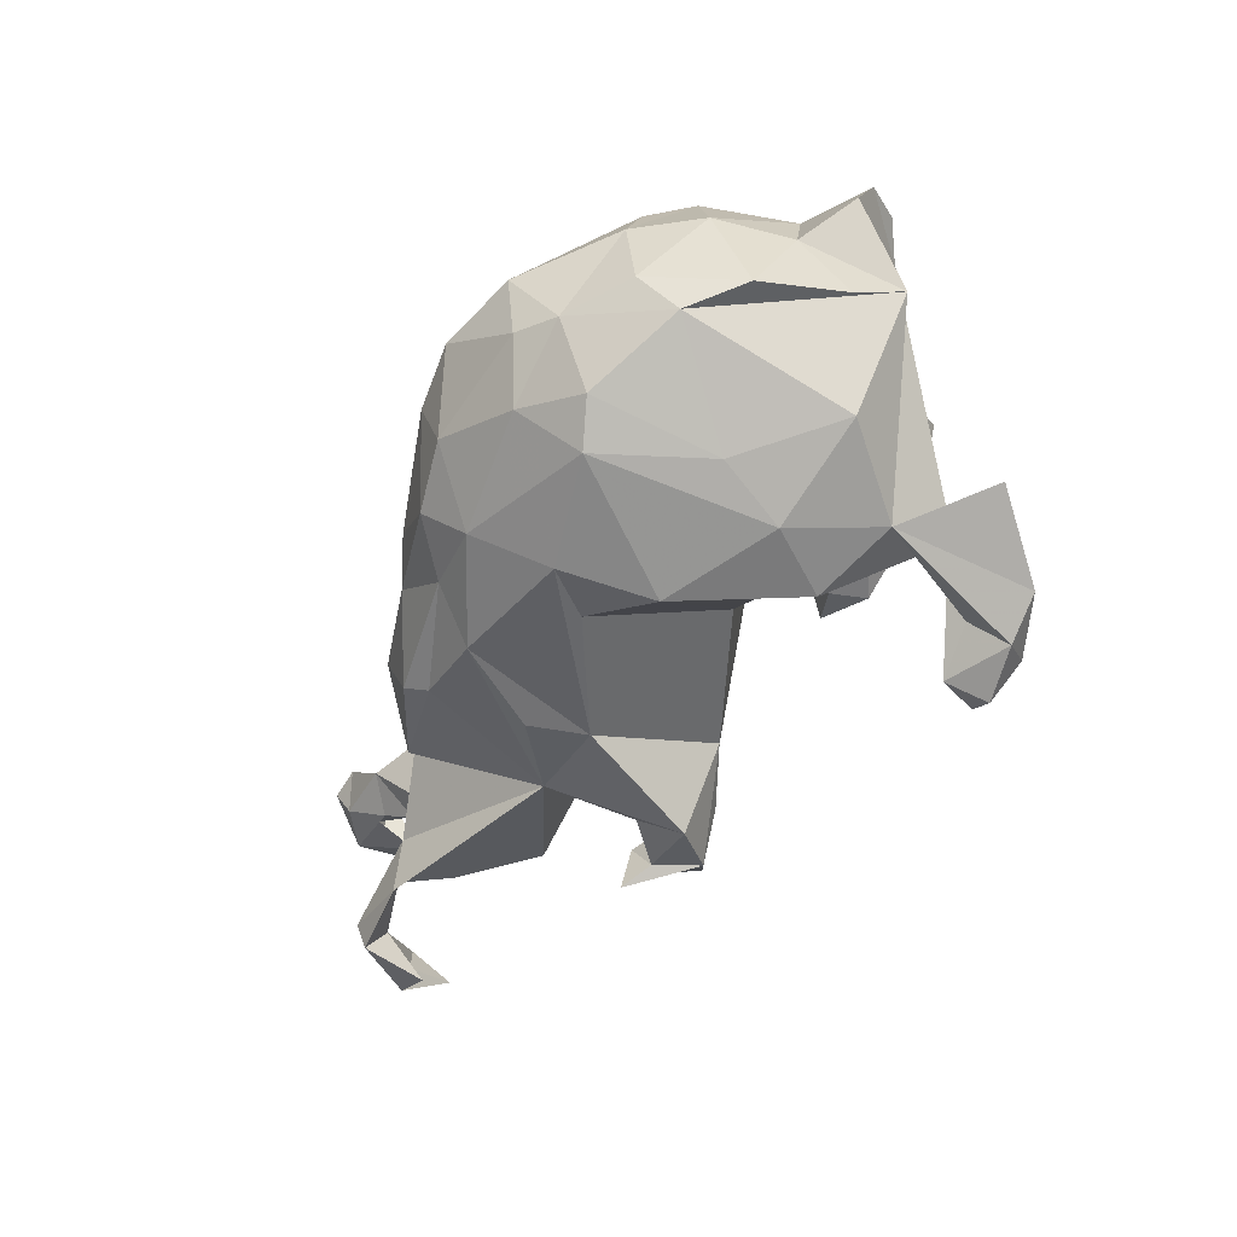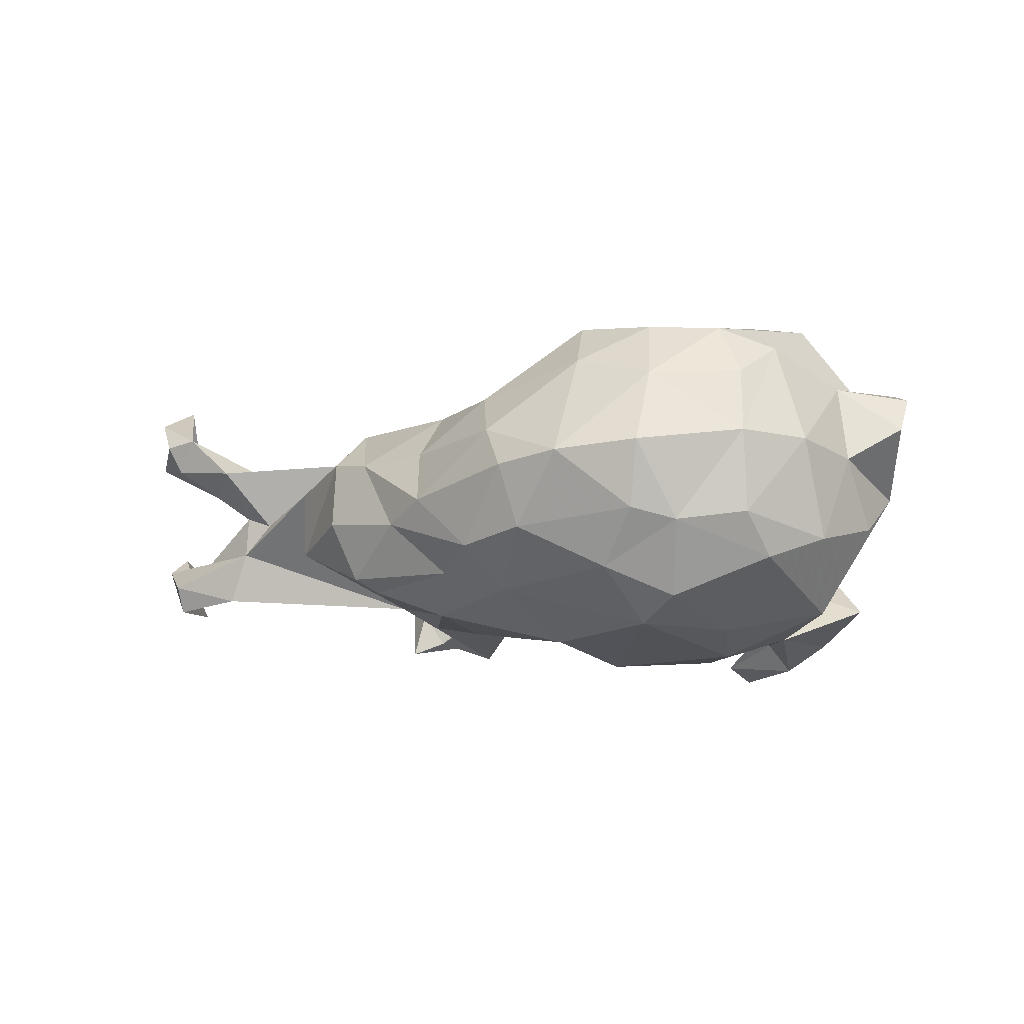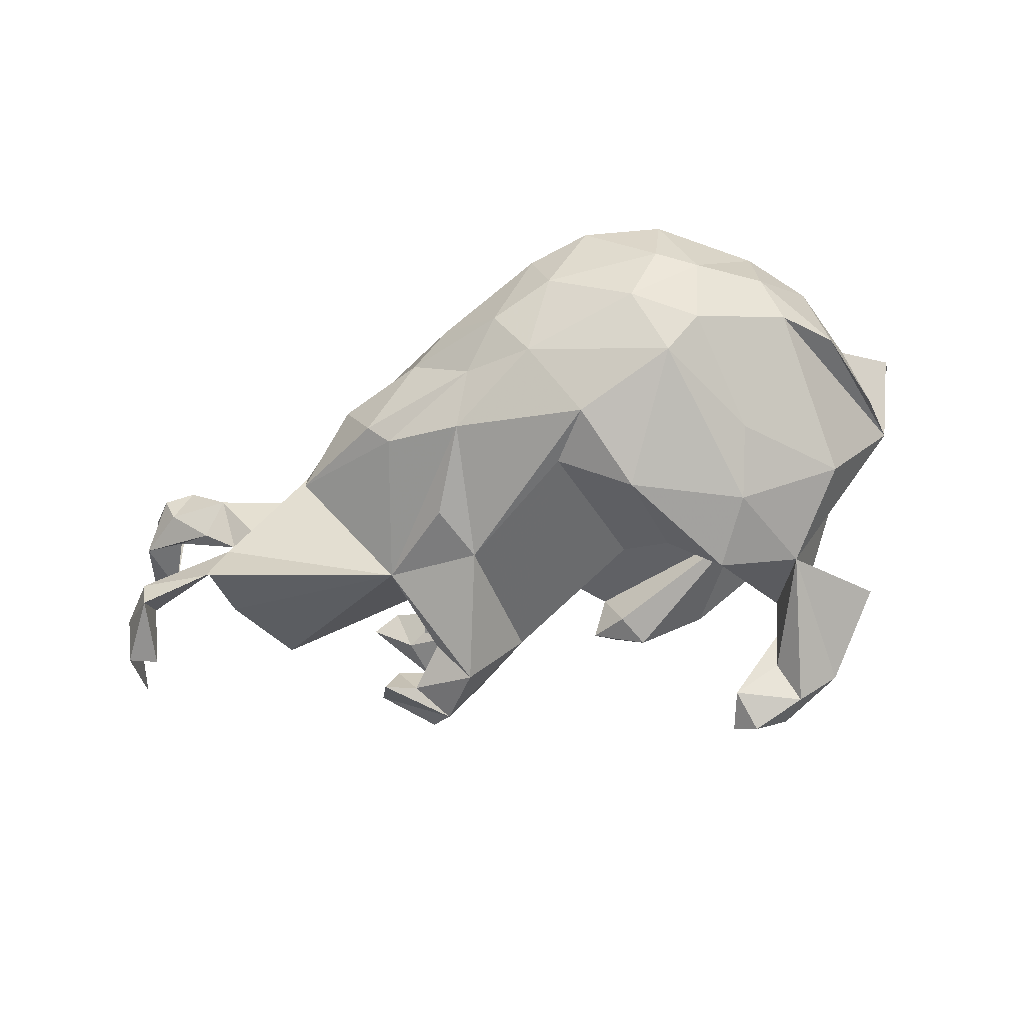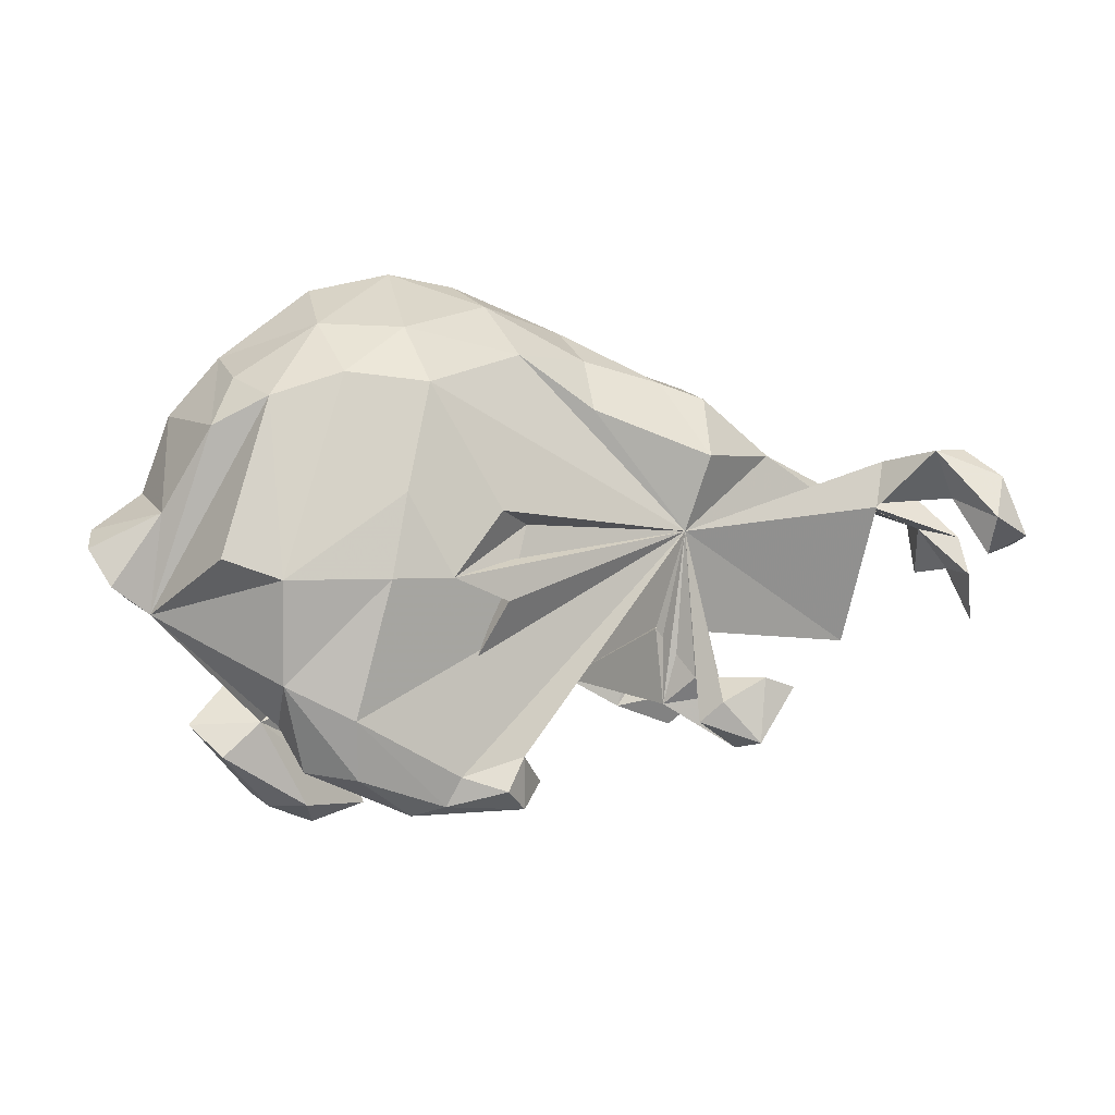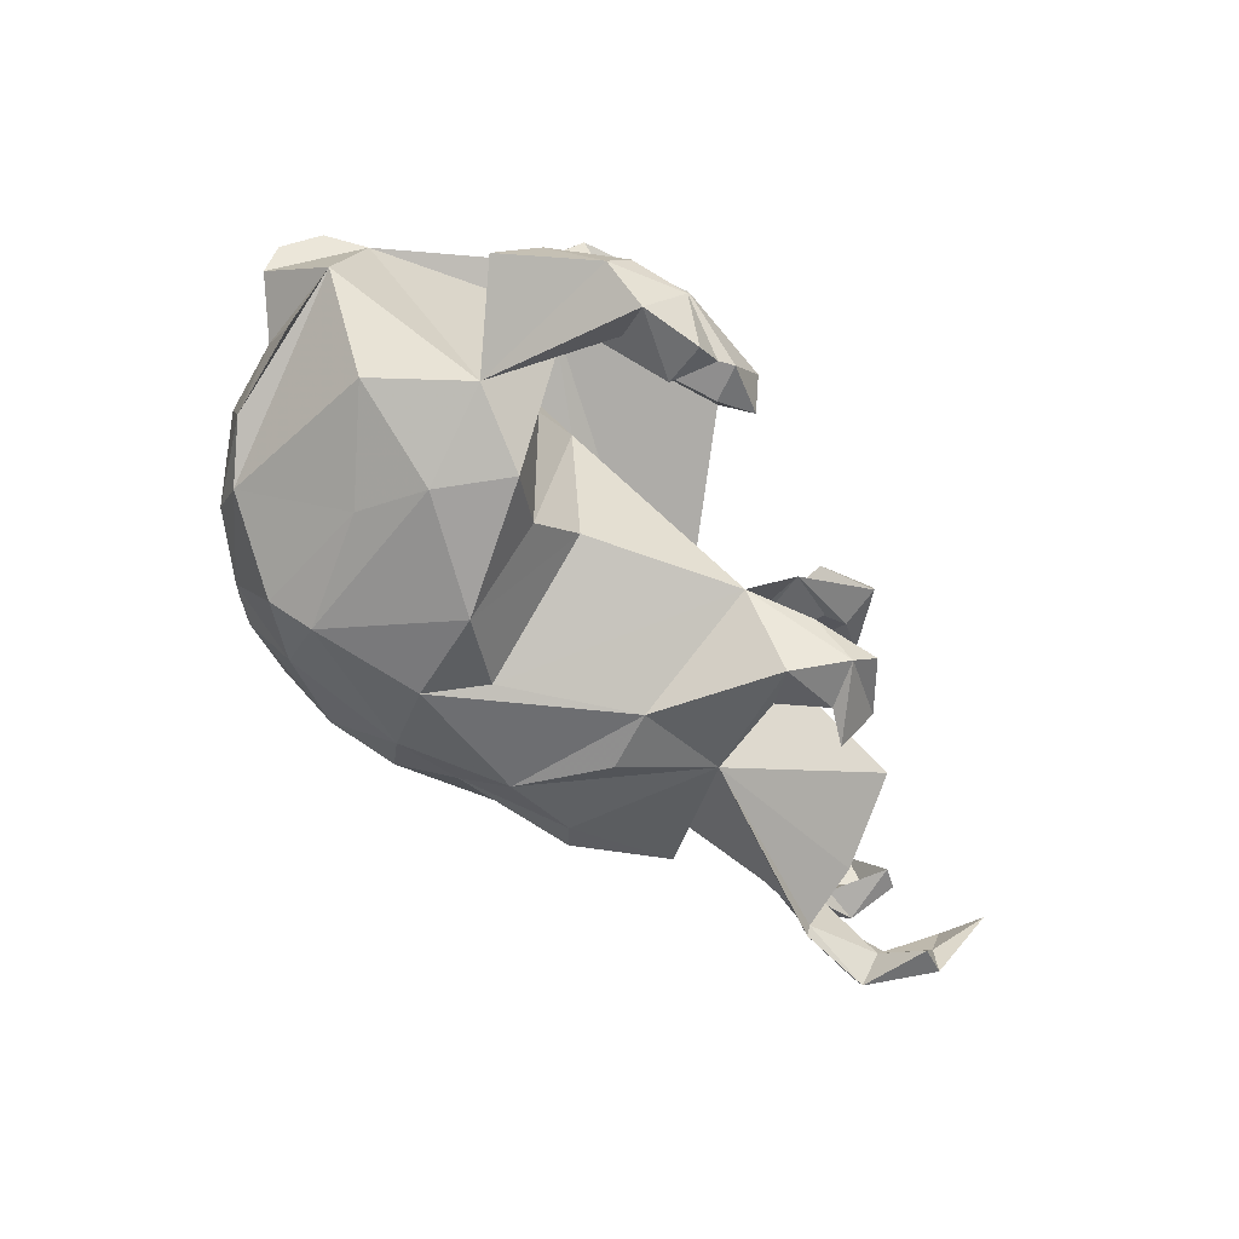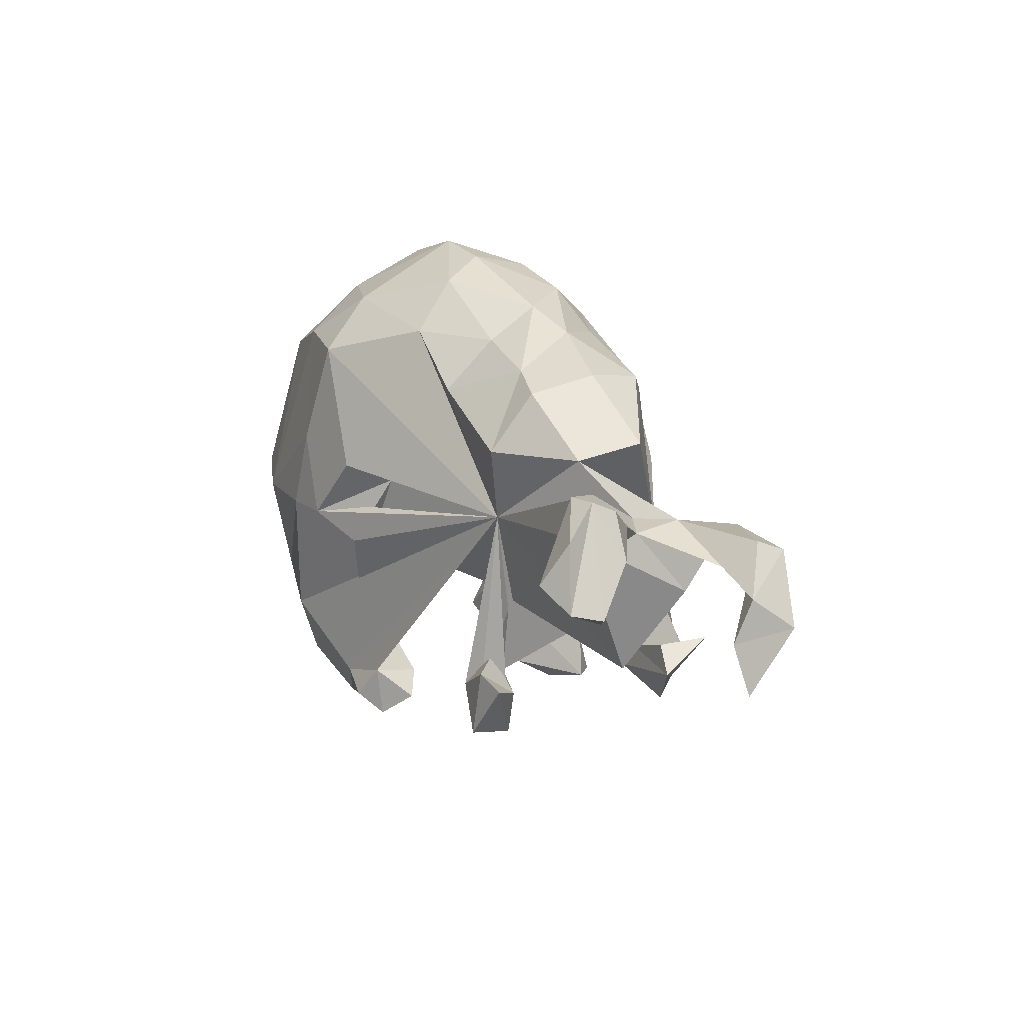
<metadata>
{"format":"obj","ext":"obj","renderer":"f3d","projection":"perspective","resolution":1024,"background":"white","views":[{"elev":-55.3,"azim":-120.6,"up":"+Z"},{"elev":-9.8,"azim":-155.6,"up":"+Z"},{"elev":-73.4,"azim":-162.7,"up":"+Z"},{"elev":1.3,"azim":-13.1,"up":"+Y"},{"elev":-67.0,"azim":-48.6,"up":"+Z"},{"elev":14.0,"azim":67.5,"up":"+Y"}]}
</metadata>
<code>
v 0.8704 -0.02994 -0.1572
v 0.8725 -0.0441 -0.04662
v 0.8852 -0.1289 -0.07032
v 0.8664 0.02426 -0.08239
v 0.8552 -0.03466 -0.1112
v 0.816 -0.04387 -0.1726
v 0.7981 0.03989 -0.1125
v 0.8204 0.134 0.2131
v 0.8584 0.0309 0.2271
v 0.8608 0.01665 0.1722
v 0.7728 0.1821 0.1537
v 0.8271 0.06066 0.1913
v 0.7986 0.09823 -0.1264
v 0.7962 0.07909 -0.1756
v 0.8366 0.1014 0.1243
v 0.7653 0.09635 0.1239
v 0.8183 -0.001759 0.1589
v 0.794 0.06414 0.2517
v 0.6674 0.09237 -0.1606
v 0.6931 0.1148 0.05422
v 0.7565 0.1598 0.1053
v 0.6591 -0.01609 -0.07139
v 0.5987 -0.1594 0.01297
v 0.6679 0.0847 -0.1342
v 0.6359 0.08552 0.009237
v 0.6313 0.1004 -0.06829
v 0.717 0.1795 0.1644
v 0.6455 0.1613 0.09433
v 0.629 0.08068 0.1094
v 0.5787 0.0962 -0.01053
v 0.3201 -0.0081 -0.1833
v 0.2777 0.03931 0.1116
v 0.4373 0.1893 -0.09261
v 0.4519 0.1715 0.0319
v 0.3906 -0.1969 -0.2558
v 0.4189 -0.25 -0.164
v 0.3184 0.2929 -0.0551
v 0.2422 0.2466 -0.1846
v 0.2963 -0.3006 -0.2327
v 0.3355 -0.3234 -0.193
v 0.3721 -0.2072 -0.1725
v 0.4517 -0.2273 0.1793
v 0.3247 0.2689 0.06483
v 0.3384 -0.2247 -0.2334
v 0.3969 -0.2092 0.1918
v 0.1875 0.09987 -0.2393
v 0.3641 -0.3348 0.1261
v 0.3157 0.169 0.1387
v 0.3799 -0.2592 0.122
v 0.2291 -0.2852 -0.1633
v 0.2481 0.2962 0.05329
v 0.2746 -0.1579 -0.2251
v 0.1634 0.3464 -0.07353
v 0.2744 0.2775 -0.161
v 0.3854 -0.3202 0.2024
v 0.2616 -0.2416 -0.173
v 0.2916 -0.2129 0.1277
v 0.2276 -0.2206 -0.2709
v 0.2379 -0.1306 0.06704
v 0.1059 0.2482 -0.2347
v 0.322 -0.2497 0.1919
v 0.1491 0.001719 -0.2432
v 0.1086 0.2453 0.1413
v 0.06115 0.3271 -0.1674
v 0.1264 -0.2298 -0.1375
v 0.2452 -0.2603 0.08786
v 0.2858 -0.285 0.1721
v 0.112 0.3321 0.05562
v 0.08873 0.3863 -0.03778
v -0.05609 0.1371 -0.2678
v -0.184 -0.1333 0.1243
v -0.06246 0.3428 -0.2069
v -0.02209 0.3353 0.1479
v -0.0663 0.4215 0.07101
v -0.1079 0.4597 -0.001167
v -0.02267 0.05195 0.2076
v -0.01486 0.4024 -0.1313
v -0.1253 0.2235 -0.2923
v -0.1201 -0.1006 -0.1519
v -0.1328 0.4362 -0.1102
v 0.005965 -0.3763 0.1819
v -0.03324 -0.3281 0.2392
v -0.07695 0.07527 0.2791
v -0.06516 -0.07173 0.2706
v -0.2221 0.4785 0.0121
v -0.2732 0.3801 -0.1813
v -0.2049 -0.08323 -0.2426
v -0.1127 -0.162 0.2474
v -0.163 -0.03139 0.3138
v -0.1741 0.06999 -0.3262
v -0.06169 -0.3466 0.1524
v -0.2232 0.3751 0.1911
v -0.08934 -0.4101 0.1491
v -0.3481 -0.2375 0.1637
v -0.03082 -0.4158 0.2297
v -0.06562 -0.3819 0.2676
v -0.1654 -0.4058 0.2482
v -0.2896 -0.1346 -0.3063
v -0.3625 -0.02007 -0.3064
v -0.1951 0.2819 0.2742
v -0.3084 0.2809 -0.2722
v -0.2247 -0.4654 -0.2868
v -0.1415 -0.3571 0.2595
v -0.2659 -0.4645 -0.3187
v -0.3309 0.2971 0.2608
v -0.3392 0.4215 -0.08816
v -0.3603 0.4461 0.02542
v -0.4069 0.3808 -0.1072
v -0.2495 -0.3922 -0.2941
v -0.3407 -0.4553 -0.1861
v -0.3613 0.3807 0.1561
v -0.433 -0.1311 -0.05429
v -0.2183 -0.4223 0.2224
v -0.312 -0.3564 0.2754
v -0.3721 -0.2821 -0.1844
v -0.3613 -0.4391 -0.2998
v -0.3377 -0.3792 -0.2513
v -0.3763 0.314 -0.2299
v -0.4258 -0.3 -0.1526
v -0.4027 0.09965 -0.2701
v -0.4064 -0.4577 -0.2102
v -0.2374 0.105 0.3096
v -0.3192 -0.2582 0.3058
v -0.324 -0.4935 -0.2568
v -0.2644 -0.03211 0.3267
v -0.4499 0.2579 0.2551
v -0.3942 -0.3457 0.2333
v -0.4269 -0.1793 -0.263
v -0.5316 0.2491 -0.1627
v -0.5129 0.3129 -0.09014
v -0.4372 -0.4361 -0.2529
v -0.5437 -0.04093 -0.2319
v -0.4363 -0.03335 0.3258
v -0.494 -0.3603 -0.1416
v -0.3642 -0.3481 0.1784
v -0.5384 0.2108 0.2186
v -0.4987 0.2902 0.1654
v -0.4323 -0.2019 0.2914
v -0.4298 -0.2746 0.1864
v -0.5131 0.329 0.05094
v -0.6318 -0.09332 0.1515
v -0.5495 -0.3069 -0.2002
v -0.5957 0.2314 0.04605
v -0.6081 0.1716 -0.1249
v -0.5299 -0.000192 0.3001
v -0.6138 0.07127 0.1654
v -0.6381 0.1035 0.02866
v -0.6705 -0.06879 -0.02323
v -0.6527 0.02483 -0.09071
v -0.6939 -0.04728 0.1695
v -0.7227 0.04362 0.08733
v -0.7296 0.01413 0.1463
f 99 128 132
f 148 132 128
f 116 109 104
f 102 104 109
f 124 116 104
f 117 109 116
f 119 109 117
f 128 117 116
f 131 128 116
f 115 117 128
f 142 128 131
f 124 131 116
f 134 142 131
f 119 128 142
f 115 98 119
f 87 119 98
f 128 98 115
f 90 87 98
f 99 98 128
f 79 87 90
f 99 90 98
f 120 99 132
f 101 90 99
f 141 148 128
f 129 132 148
f 78 70 90
f 79 90 70
f 101 78 90
f 62 70 78
f 120 101 99
f 118 101 120
f 129 120 132
f 72 78 101
f 86 101 118
f 129 118 120
f 21 11 15
f 10 15 11
f 20 21 15
f 27 11 21
f 123 125 138
f 133 138 125
f 114 123 138
f 32 125 123
f 122 133 125
f 141 138 133
f 89 125 32
f 103 32 123
f 84 89 32
f 122 125 89
f 76 89 84
f 88 84 32
f 28 32 29
f 23 29 32
f 20 15 16
f 17 16 15
f 25 20 16
f 10 17 15
f 12 16 17
f 97 123 114
f 127 114 138
f 76 84 88
f 22 29 23
f 59 23 32
f 59 32 57
f 61 57 32
f 123 97 103
f 96 103 97
f 67 61 32
f 55 61 67
f 61 55 45
f 42 45 55
f 57 61 45
f 82 103 96
f 95 96 97
f 95 82 96
f 32 103 82
f 81 82 95
f 47 55 67
f 47 42 55
f 49 42 47
f 16 12 27
f 18 27 12
f 25 16 27
f 18 12 17
f 9 10 11
f 9 17 10
f 49 45 42
f 18 8 27
f 11 27 8
f 9 8 18
f 9 11 8
f 17 9 18
f 91 82 81
f 93 81 95
f 47 66 49
f 57 49 66
f 32 66 47
f 32 47 67
f 113 97 114
f 113 95 97
f 93 91 81
f 94 82 91
f 127 113 114
f 94 113 127
f 57 45 49
f 59 57 66
f 93 94 91
f 32 82 94
f 139 127 138
f 141 139 138
f 135 127 139
f 25 29 22
f 76 88 32
f 145 141 133
f 28 21 20
f 93 95 113
f 94 93 113
f 105 122 100
f 83 100 122
f 92 105 100
f 133 122 105
f 32 100 83
f 89 83 122
f 73 100 32
f 76 32 83
f 126 133 105
f 76 83 89
f 28 29 27
f 25 27 29
f 21 28 27
f 63 32 48
f 34 48 32
f 6 5 7
f 2 7 5
f 14 6 7
f 1 5 6
f 65 31 59
f 23 59 31
f 66 65 59
f 31 22 23
f 111 85 107
f 106 107 85
f 140 111 107
f 92 85 111
f 74 85 92
f 105 92 111
f 73 74 92
f 75 85 74
f 137 111 140
f 136 137 140
f 126 111 137
f 74 73 68
f 63 68 73
f 69 74 68
f 51 69 68
f 75 74 69
f 146 141 136
f 126 136 141
f 143 146 136
f 63 51 68
f 53 69 51
f 53 51 37
f 43 37 51
f 54 53 37
f 33 37 43
f 48 43 51
f 34 33 43
f 152 150 146
f 141 146 150
f 151 152 146
f 141 150 152
f 34 30 26
f 25 26 30
f 31 34 26
f 32 30 34
f 14 4 1
f 2 1 4
f 6 14 1
f 13 4 14
f 136 126 137
f 105 111 126
f 7 2 4
f 26 7 4
f 3 2 5
f 77 75 69
f 32 71 65
f 79 65 71
f 24 14 7
f 25 24 7
f 19 14 24
f 14 19 13
f 26 13 19
f 31 19 24
f 26 19 31
f 22 31 24
f 25 22 24
f 87 79 71
f 112 71 141
f 94 141 71
f 33 34 31
f 139 141 94
f 151 141 152
f 147 151 146
f 143 147 146
f 148 151 147
f 140 143 136
f 144 147 143
f 77 69 53
f 130 143 140
f 94 127 135
f 94 135 139
f 71 32 94
f 2 3 1
f 5 1 3
f 32 65 66
f 112 119 87
f 58 62 31
f 46 31 62
f 110 119 134
f 142 134 119
f 52 58 31
f 65 62 58
f 44 58 52
f 39 65 58
f 44 39 58
f 50 65 39
f 56 44 52
f 35 39 44
f 121 110 134
f 102 119 110
f 140 107 108
f 106 108 107
f 130 140 108
f 86 108 106
f 80 106 85
f 86 106 80
f 75 80 85
f 144 143 130
f 129 130 108
f 72 86 80
f 77 72 80
f 101 86 72
f 64 72 77
f 75 77 80
f 53 64 77
f 60 72 64
f 54 64 53
f 60 64 38
f 54 38 64
f 31 60 38
f 33 38 54
f 149 148 147
f 144 149 147
f 144 148 149
f 33 31 38
f 46 60 31
f 141 151 148
f 62 60 46
f 112 141 119
f 128 119 141
f 37 33 54
f 117 115 119
f 65 79 70
f 131 124 121
f 110 121 124
f 134 131 121
f 102 109 119
f 144 129 148
f 130 129 144
f 60 78 72
f 108 118 129
f 86 118 108
f 124 104 102
f 110 124 102
f 87 71 112
f 56 52 31
f 50 31 65
f 56 31 50
f 36 56 50
f 40 36 50
f 41 56 36
f 35 41 36
f 44 56 41
f 70 62 65
f 35 44 41
f 36 39 35
f 40 39 36
f 40 50 39
f 100 73 92
f 28 20 25
f 30 28 25
f 30 32 28
f 43 48 34
f 73 32 63
f 126 145 133
f 126 141 145
f 51 63 48
f 7 26 25
f 13 26 4
f 78 60 62

</code>
